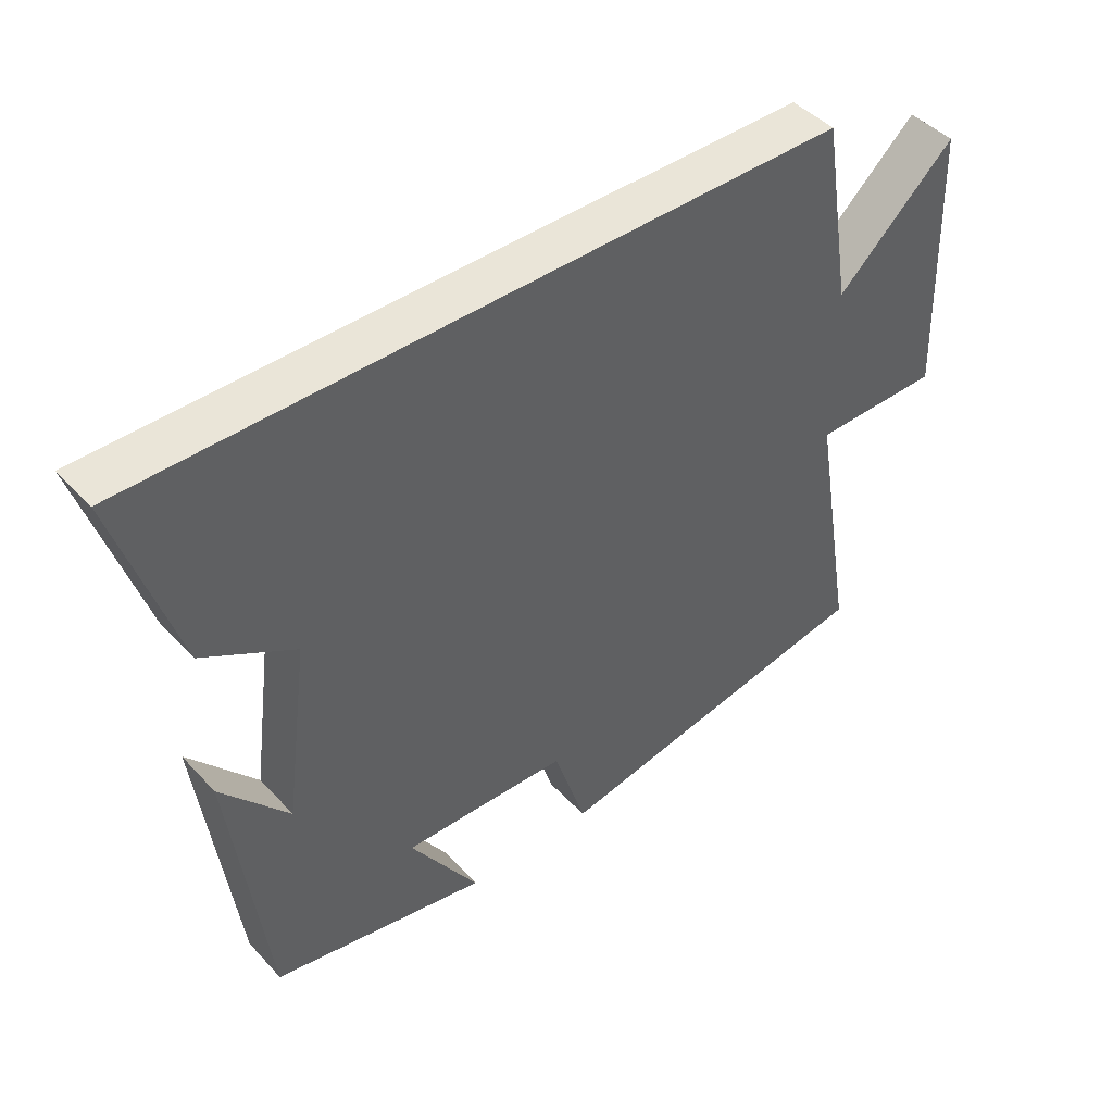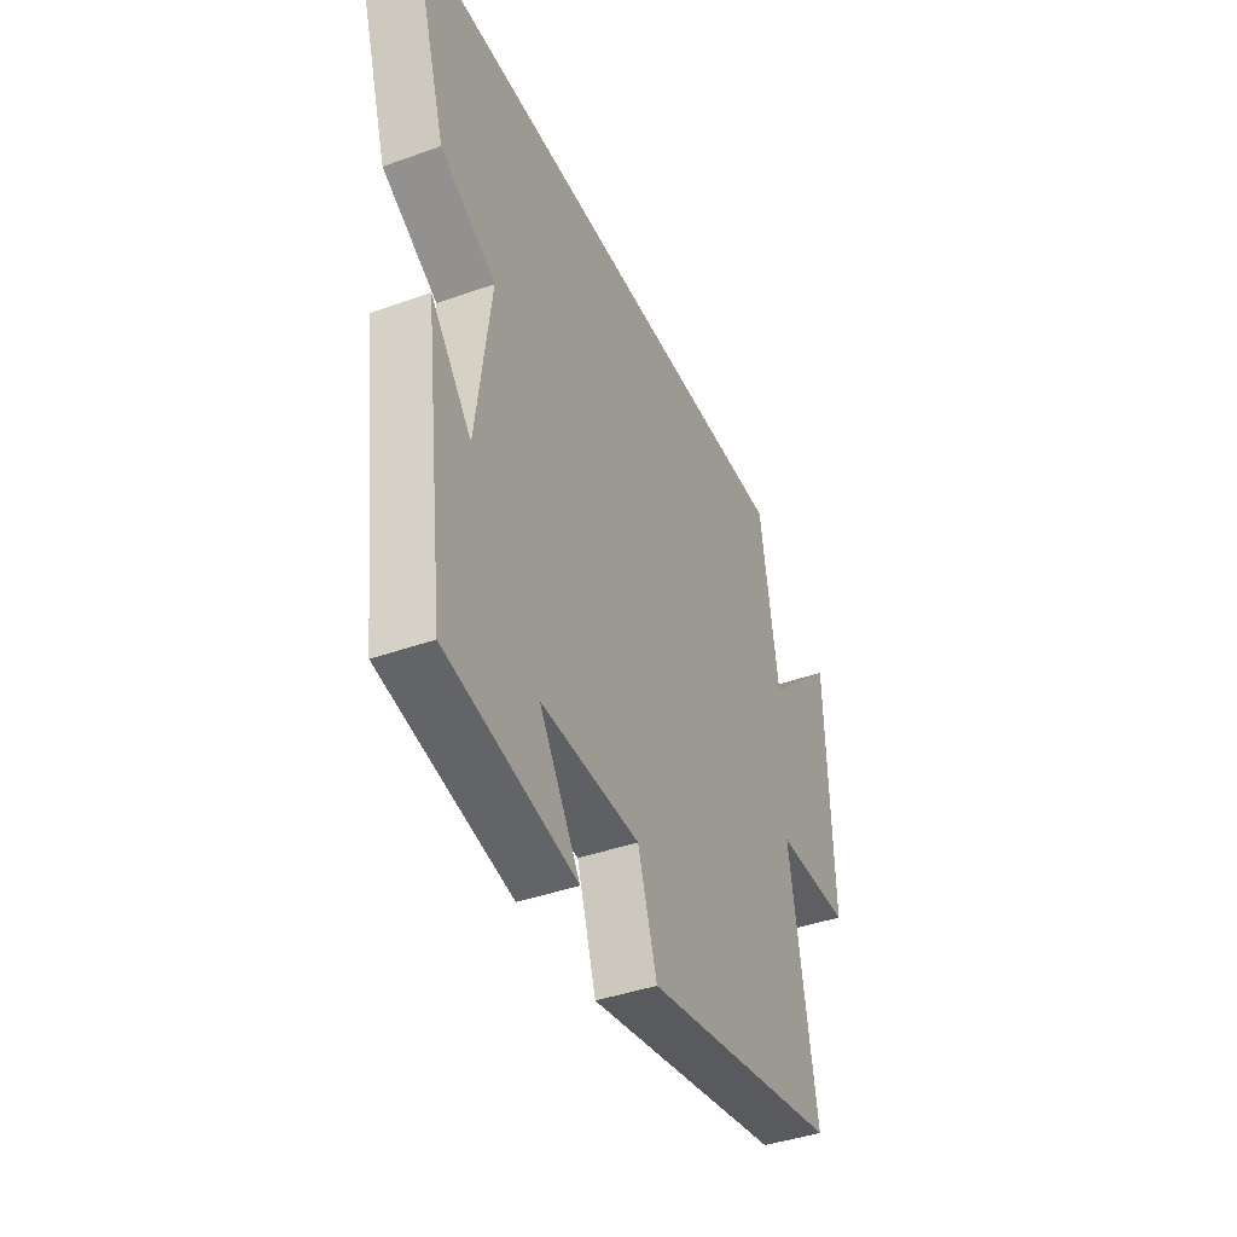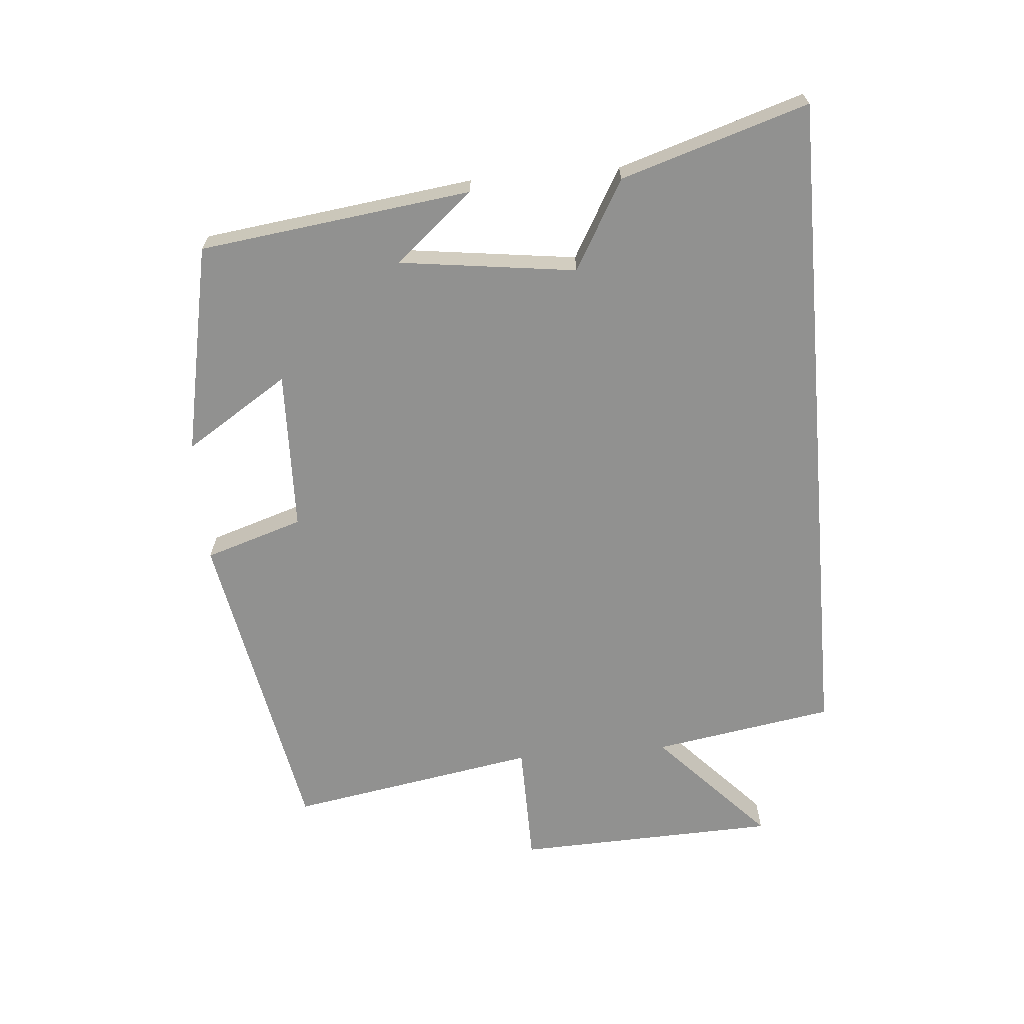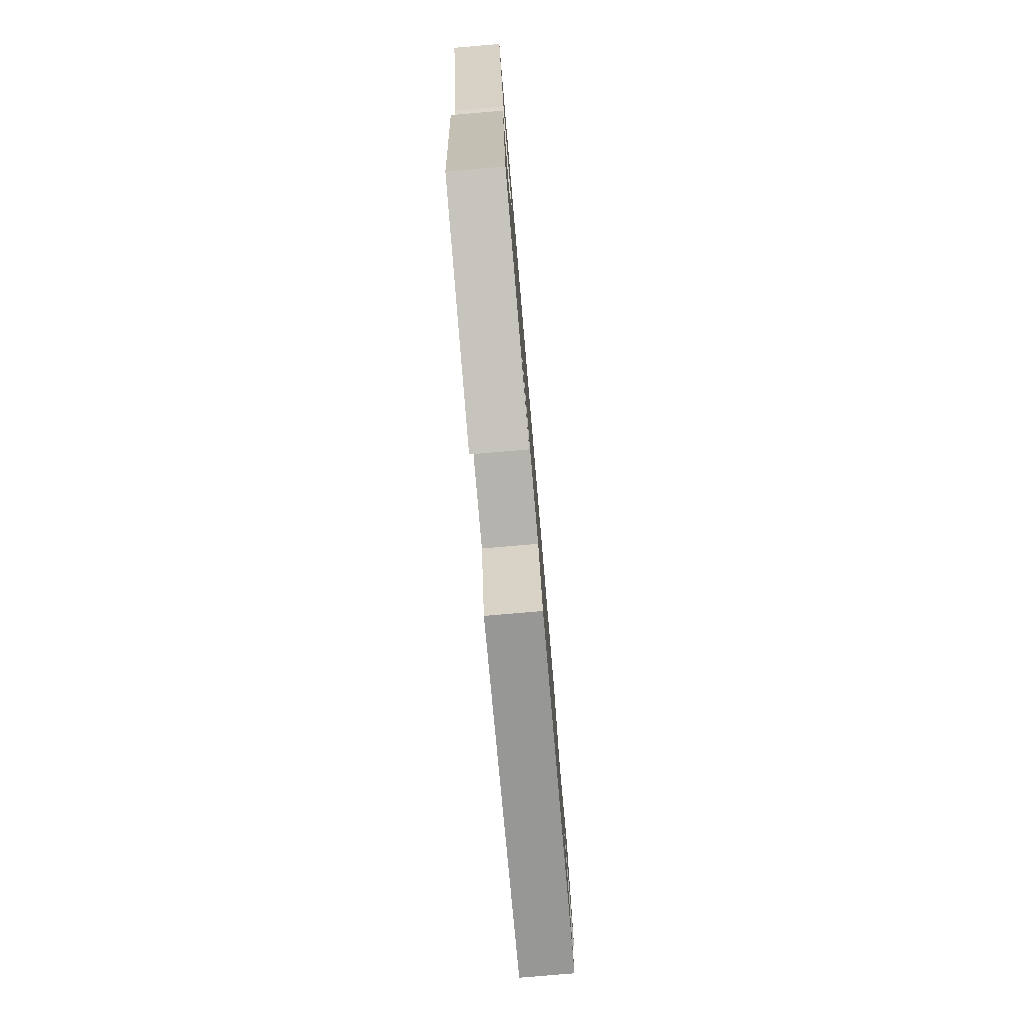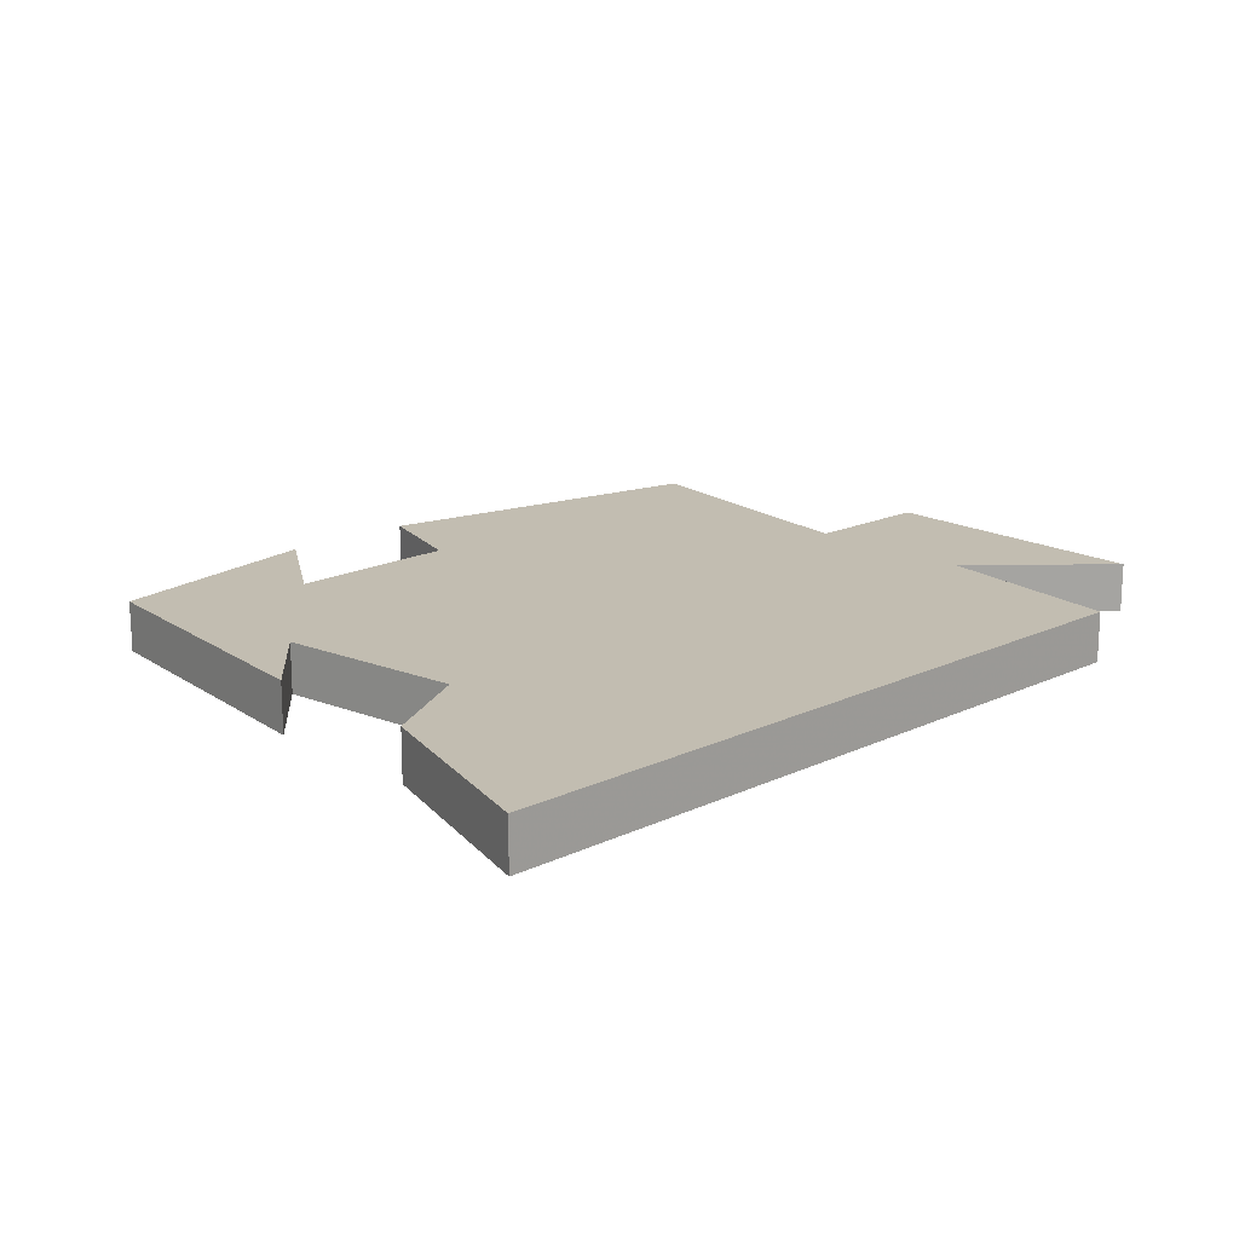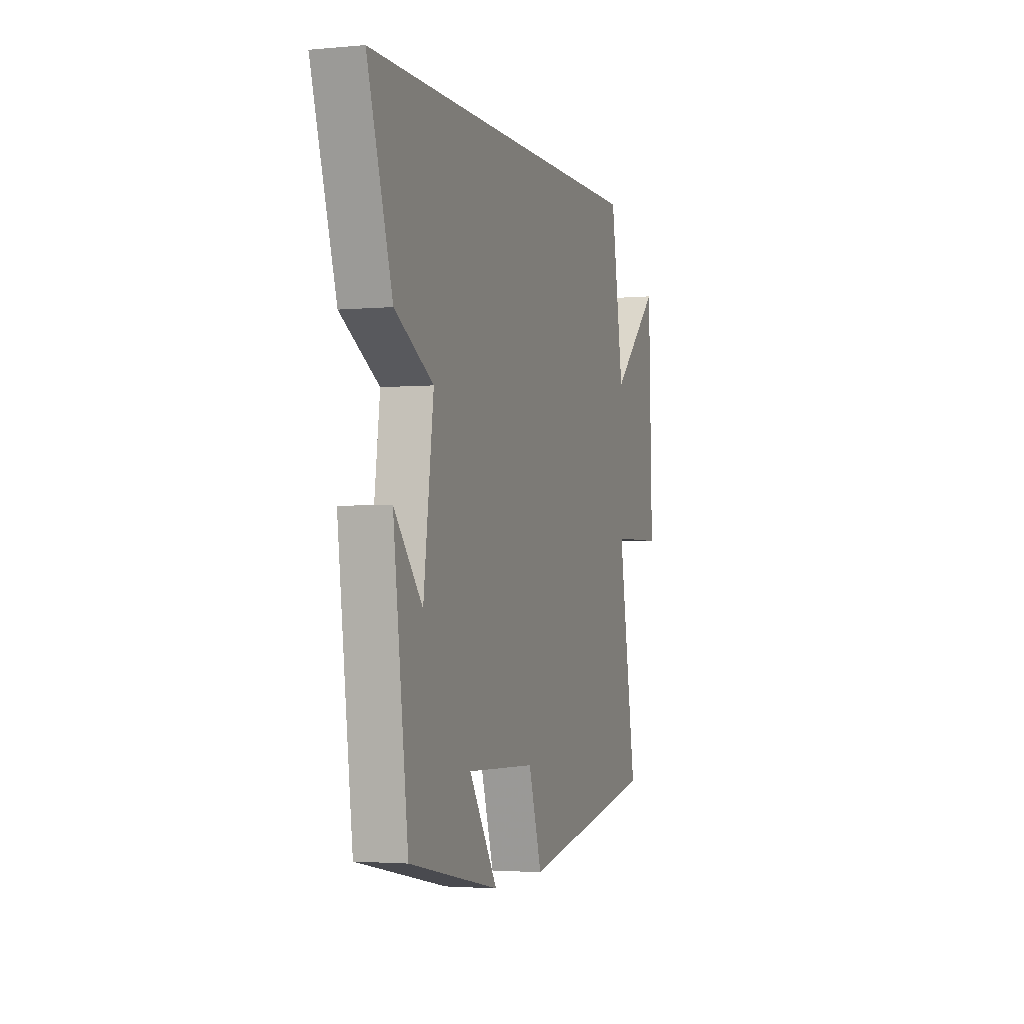
<metadata>
{"format":"obj","ext":"obj","renderer":"f3d","projection":"perspective","resolution":1024,"background":"white","views":[{"elev":44.7,"azim":-39.5,"up":"+Z"},{"elev":-41.0,"azim":-66.4,"up":"+Z"},{"elev":-65.9,"azim":-85.0,"up":"+Y"},{"elev":-78.4,"azim":-85.1,"up":"+Z"},{"elev":16.8,"azim":-43.9,"up":"+Y"},{"elev":-2.6,"azim":-71.9,"up":"+Z"}]}
</metadata>
<code>
v -0.447 0.07 -0.434
v -0.5 0.07 -0.016
v -0.399 0.07 -0.136
v -0.363 0.07 0.136
v -0.5 0.07 0.214
v -0.589 0.07 0.5
v 0.454 0.07 0.5
v 0.5 0.07 0.221
v 0.676 0.07 0.385
v 0.69 0.07 -0.021
v 0.5 0.07 -0.023
v 0.566 0.07 -0.408
v 0.07 0.07 -0.5
v 0.022 0.07 -0.349
v -0.226 0.07 -0.341
v -0.124 0.07 -0.5
v -0.447 0 -0.434
v -0.5 0 -0.016
v -0.399 0 -0.136
v -0.363 0 0.136
v -0.5 0 0.214
v -0.589 0 0.5
v 0.454 0 0.5
v 0.5 0 0.221
v 0.676 0 0.385
v 0.69 0 -0.021
v 0.5 0 -0.023
v 0.566 0 -0.408
v 0.07 0 -0.5
v 0.022 0 -0.349
v -0.226 0 -0.341
v -0.124 0 -0.5
f 15 16 1
f 11 12 13 14
f 11 14 15
f 8 9 10 11
f 7 8 11
f 6 7 11
f 5 6 11
f 4 5 11
f 3 4 11 15
f 1 2 3
f 1 3 15
f 17 32 31
f 30 29 28 27
f 31 30 27
f 27 26 25 24
f 27 24 23
f 27 23 22
f 27 22 21
f 27 21 20
f 31 27 20 19
f 19 18 17
f 31 19 17
f 1 17 18 2
f 2 18 19 3
f 3 19 20 4
f 4 20 21 5
f 5 21 22 6
f 6 22 23 7
f 7 23 24 8
f 8 24 25 9
f 9 25 26 10
f 10 26 27 11
f 11 27 28 12
f 12 28 29 13
f 13 29 30 14
f 14 30 31 15
f 15 31 32 16
f 16 32 17 1

</code>
